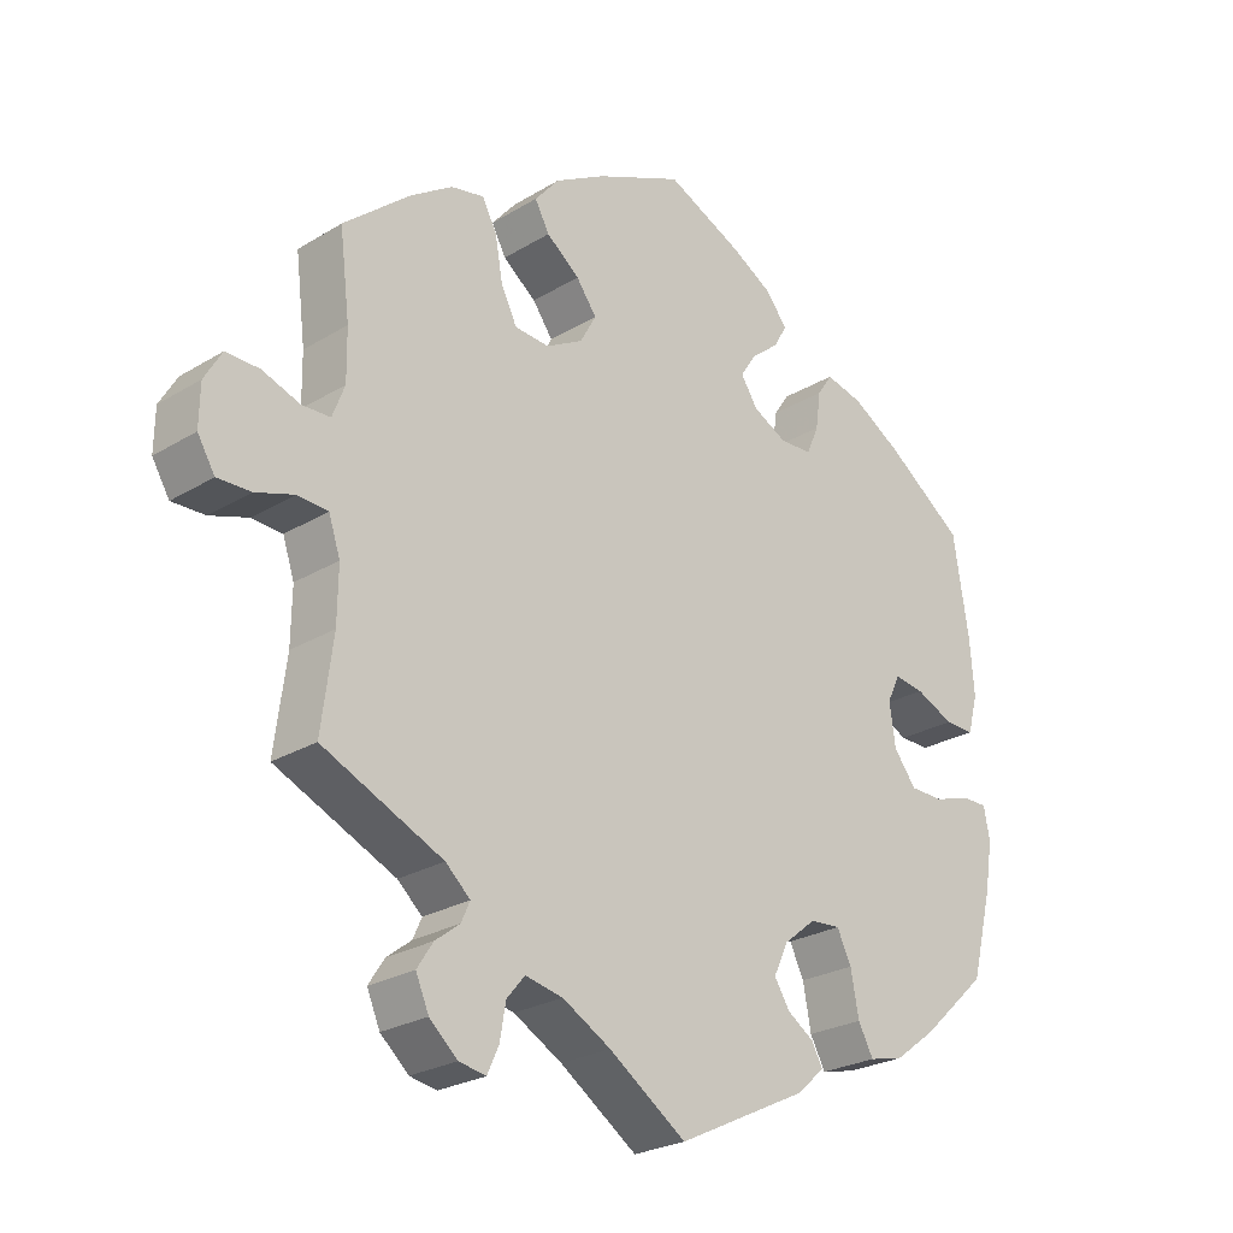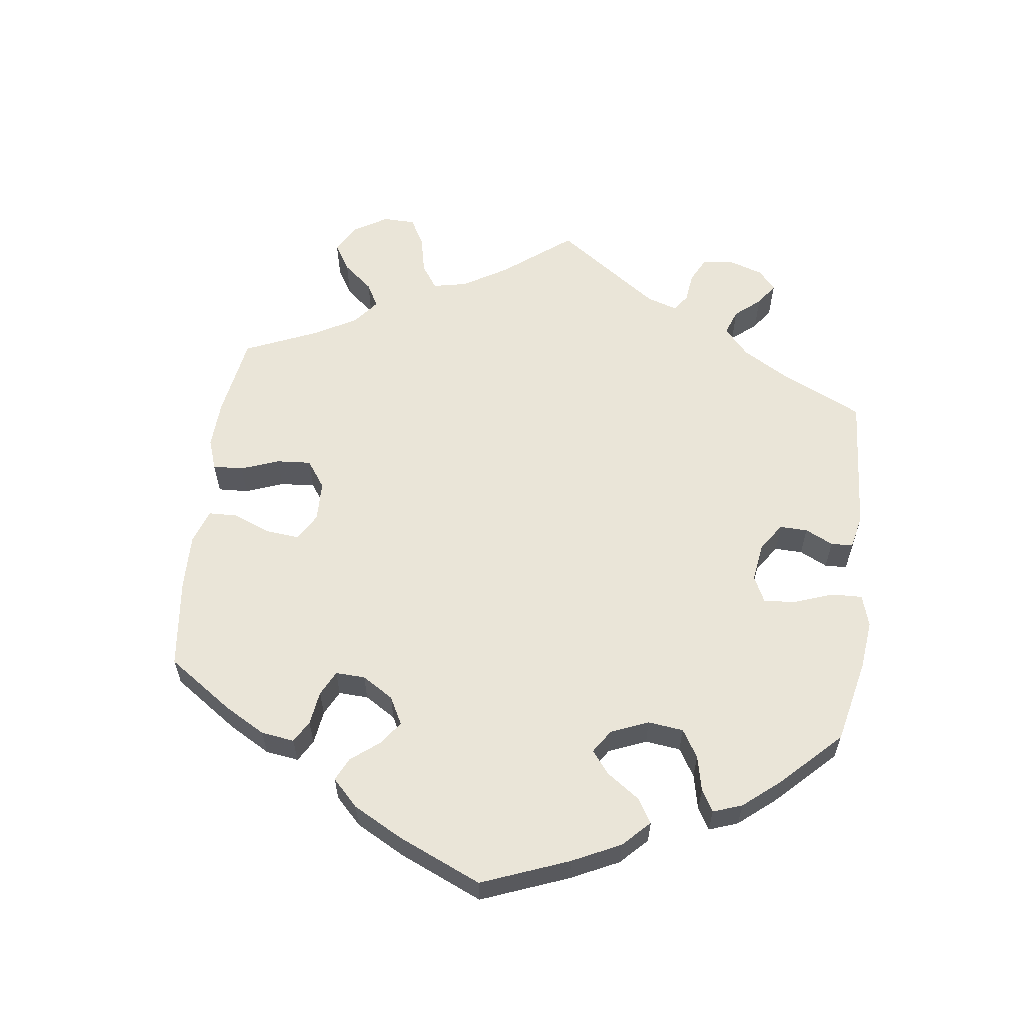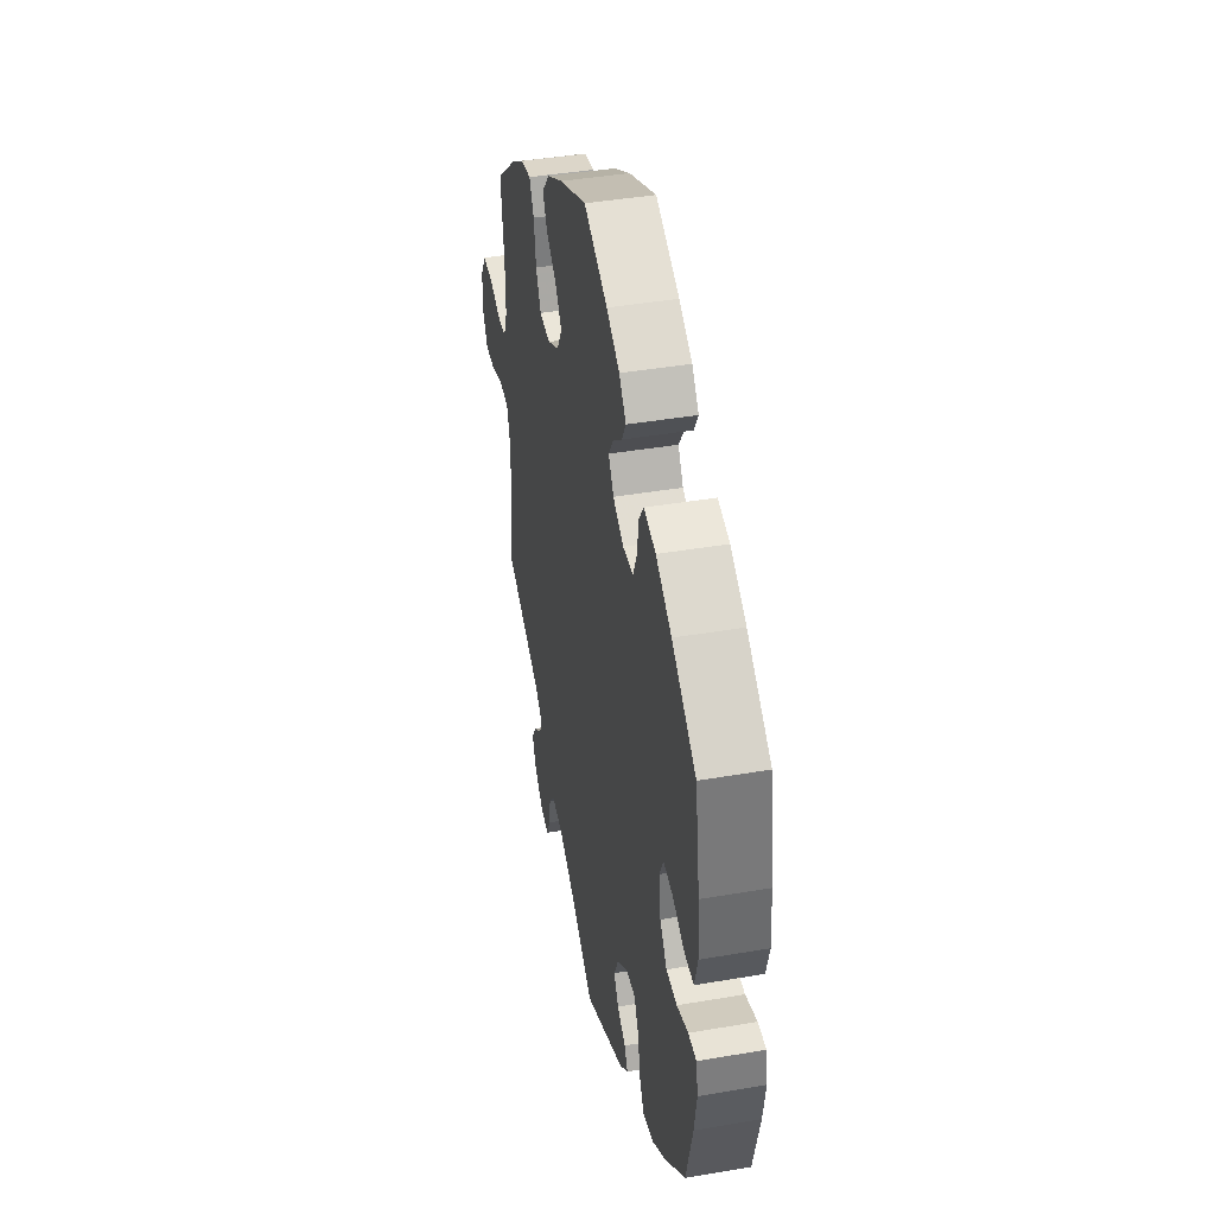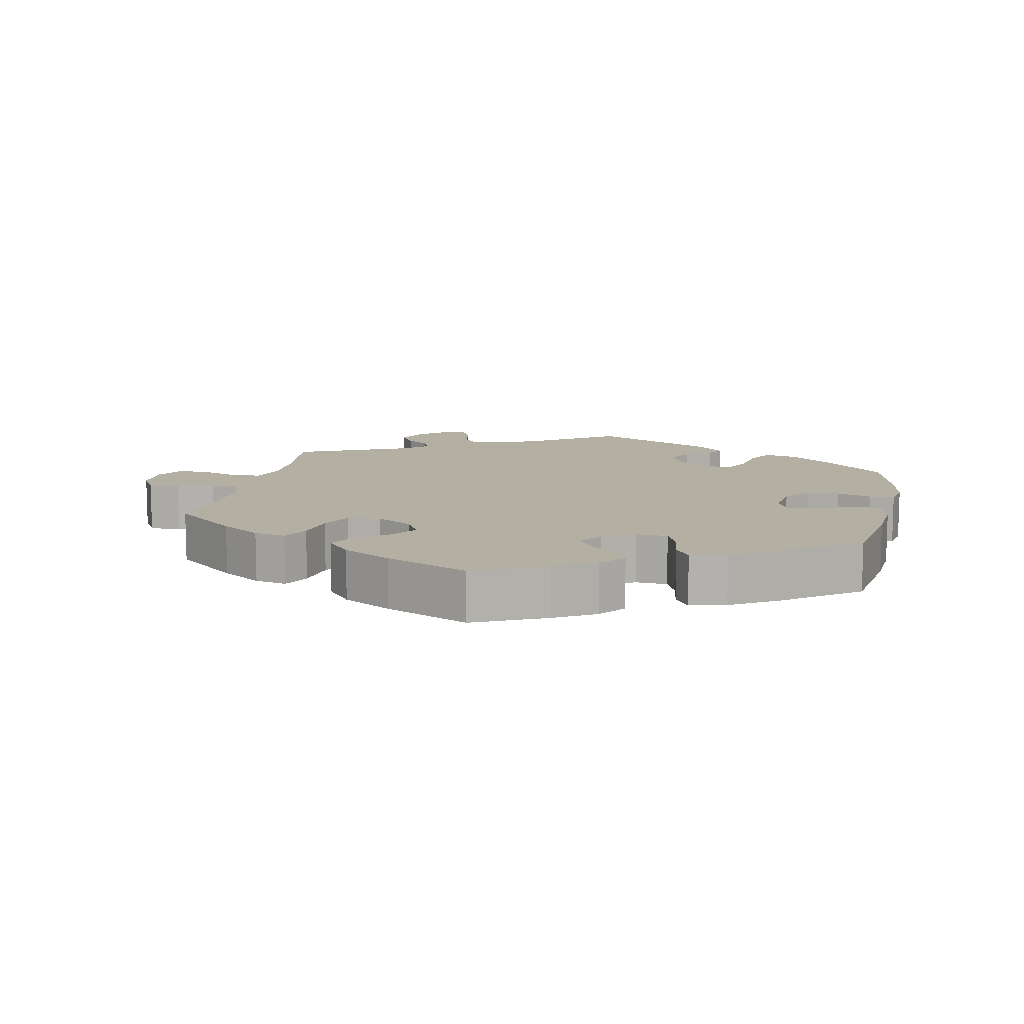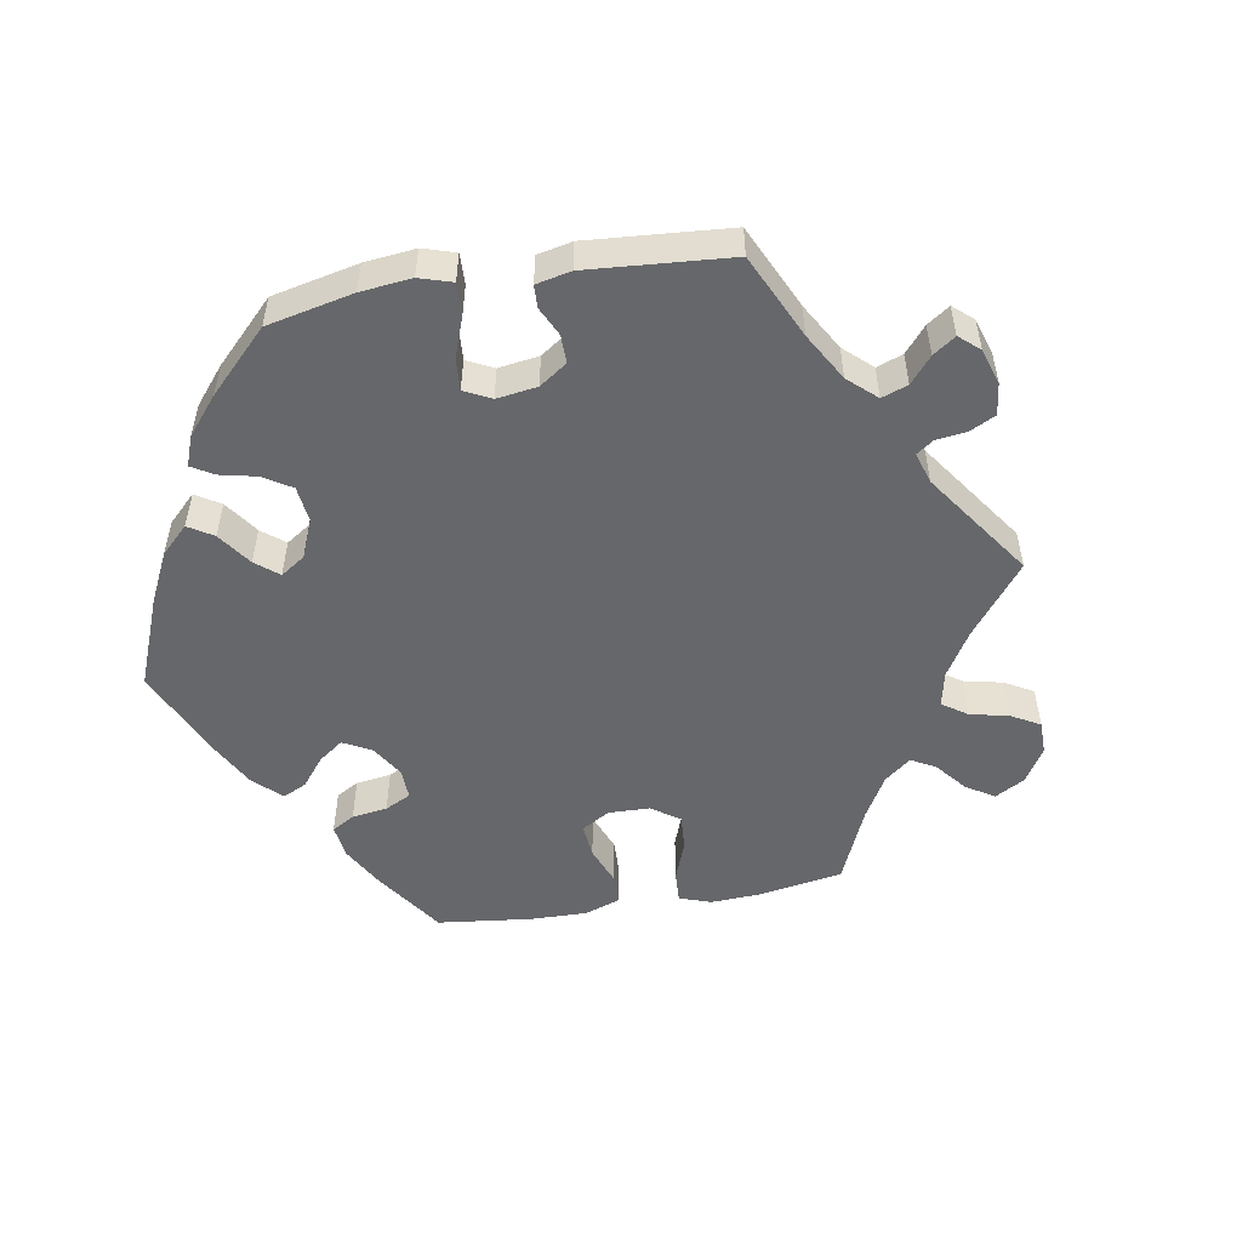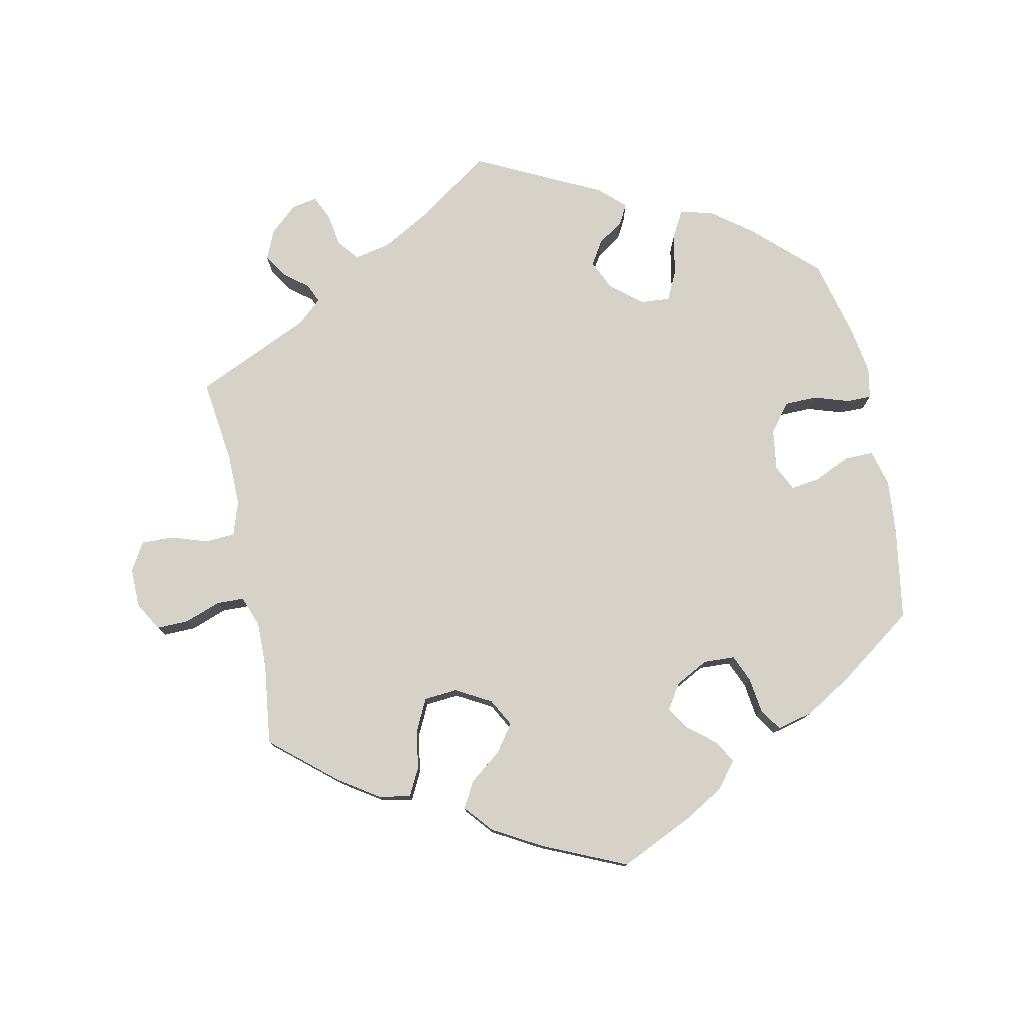
<metadata>
{"format":"obj","ext":"obj","renderer":"f3d","projection":"perspective","resolution":1024,"background":"white","views":[{"elev":-25.1,"azim":-45.5,"up":"+Z"},{"elev":59.6,"azim":67.1,"up":"+Y"},{"elev":41.7,"azim":78.3,"up":"+Z"},{"elev":11.1,"azim":12.0,"up":"+Y"},{"elev":-52.1,"azim":159.4,"up":"+Y"},{"elev":77.9,"azim":-11.4,"up":"+Y"}]}
</metadata>
<code>
v 0.409 0.07 -0.373
v 0.351 0.07 -0.416
v 0.304 0.07 -0.427
v 0.283 0.07 -0.388
v 0.272 0.07 -0.328
v 0.252 0.07 -0.287
v 0.21 0.07 -0.29
v 0.165 0.07 -0.326
v 0.145 0.07 -0.369
v 0.166 0.07 -0.403
v 0.203 0.07 -0.428
v 0.218 0.07 -0.456
v 0.181 0.07 -0.49
v 0 0.07 -0.578
v -0.107 0.07 -0.504
v -0.174 0.07 -0.466
v -0.226 0.07 -0.455
v -0.251 0.07 -0.485
v -0.259 0.07 -0.532
v -0.275 0.07 -0.567
v -0.312 0.07 -0.56
v -0.351 0.07 -0.525
v -0.369 0.07 -0.483
v -0.347 0.07 -0.449
v -0.313 0.07 -0.423
v -0.301 0.07 -0.396
v -0.335 0.07 -0.365
v -0.501 0.07 -0.289
v -0.485 0.07 -0.166
v -0.484 0.07 -0.092
v -0.5 0.07 -0.044
v -0.542 0.07 -0.041
v -0.595 0.07 -0.058
v -0.641 0.07 -0.059
v -0.665 0.07 -0.019
v -0.664 0.07 0.038
v -0.64 0.07 0.079
v -0.594 0.07 0.078
v -0.542 0.07 0.059
v -0.503 0.07 0.06
v -0.486 0.07 0.104
v -0.487 0.07 0.173
v -0.501 0.07 0.288
v -0.409 0.07 0.365
v -0.351 0.07 0.403
v -0.305 0.07 0.412
v -0.285 0.07 0.373
v -0.275 0.07 0.315
v -0.253 0.07 0.27
v -0.205 0.07 0.266
v -0.154 0.07 0.294
v -0.132 0.07 0.334
v -0.16 0.07 0.373
v -0.206 0.07 0.409
v -0.226 0.07 0.446
v -0.192 0.07 0.486
v -0.122 0.07 0.525
v -0.001 0.07 0.578
v 0.103 0.07 0.529
v 0.161 0.07 0.495
v 0.191 0.07 0.457
v 0.173 0.07 0.425
v 0.134 0.07 0.394
v 0.112 0.07 0.36
v 0.135 0.07 0.324
v 0.182 0.07 0.299
v 0.227 0.07 0.301
v 0.244 0.07 0.34
v 0.251 0.07 0.391
v 0.272 0.07 0.422
v 0.324 0.07 0.409
v 0.393 0.07 0.367
v 0.5 0.07 0.289
v 0.521 0.07 0.155
v 0.527 0.07 0.078
v 0.513 0.07 0.026
v 0.472 0.07 0.027
v 0.419 0.07 0.051
v 0.378 0.07 0.057
v 0.36 0.07 0.02
v 0.368 0.07 -0.038
v 0.399 0.07 -0.079
v 0.446 0.07 -0.08
v 0.496 0.07 -0.064
v 0.532 0.07 -0.064
v 0.54 0.07 -0.108
v 0.529 0.07 -0.175
v 0.5 0.07 -0.289
v 0.409 0 -0.373
v 0.351 0 -0.416
v 0.304 0 -0.427
v 0.283 0 -0.388
v 0.272 0 -0.328
v 0.252 0 -0.287
v 0.21 0 -0.29
v 0.165 0 -0.326
v 0.145 0 -0.369
v 0.166 0 -0.403
v 0.203 0 -0.428
v 0.218 0 -0.456
v 0.181 0 -0.49
v 0 0 -0.578
v -0.107 0 -0.504
v -0.174 0 -0.466
v -0.226 0 -0.455
v -0.251 0 -0.485
v -0.259 0 -0.532
v -0.275 0 -0.567
v -0.312 0 -0.56
v -0.351 0 -0.525
v -0.369 0 -0.483
v -0.347 0 -0.449
v -0.313 0 -0.423
v -0.301 0 -0.396
v -0.335 0 -0.365
v -0.501 0 -0.289
v -0.485 0 -0.166
v -0.484 0 -0.092
v -0.5 0 -0.044
v -0.542 0 -0.041
v -0.595 0 -0.058
v -0.641 0 -0.059
v -0.665 0 -0.019
v -0.664 0 0.038
v -0.64 0 0.079
v -0.594 0 0.078
v -0.542 0 0.059
v -0.503 0 0.06
v -0.486 0 0.104
v -0.487 0 0.173
v -0.501 0 0.288
v -0.409 0 0.365
v -0.351 0 0.403
v -0.305 0 0.412
v -0.285 0 0.373
v -0.275 0 0.315
v -0.253 0 0.27
v -0.205 0 0.266
v -0.154 0 0.294
v -0.132 0 0.334
v -0.16 0 0.373
v -0.206 0 0.409
v -0.226 0 0.446
v -0.192 0 0.486
v -0.122 0 0.525
v -0.001 0 0.578
v 0.103 0 0.529
v 0.161 0 0.495
v 0.191 0 0.457
v 0.173 0 0.425
v 0.134 0 0.394
v 0.112 0 0.36
v 0.135 0 0.324
v 0.182 0 0.299
v 0.227 0 0.301
v 0.244 0 0.34
v 0.251 0 0.391
v 0.272 0 0.422
v 0.324 0 0.409
v 0.393 0 0.367
v 0.5 0 0.289
v 0.521 0 0.155
v 0.527 0 0.078
v 0.513 0 0.026
v 0.472 0 0.027
v 0.419 0 0.051
v 0.378 0 0.057
v 0.36 0 0.02
v 0.368 0 -0.038
v 0.399 0 -0.079
v 0.446 0 -0.08
v 0.496 0 -0.064
v 0.532 0 -0.064
v 0.54 0 -0.108
v 0.529 0 -0.175
v 0.5 0 -0.289
f 83 84 85 86
f 82 83 86 87
f 75 76 77 78
f 75 78 79
f 74 75 79
f 73 74 79
f 72 73 79
f 71 72 79 80
f 68 69 70 71
f 67 68 71 80
f 60 61 62 63
f 60 63 64
f 59 60 64
f 58 59 64
f 57 58 64
f 56 57 64 65
f 53 54 55 56
f 52 53 56 65
f 45 46 47 48
f 45 48 49
f 42 43 44 45
f 41 42 45 49
f 40 41 49 50
f 36 37 38 39
f 36 39 40
f 35 36 40
f 32 33 34 35
f 31 32 35 40
f 30 31 40 50
f 27 28 29
f 26 27 29 30
f 22 23 24 25
f 22 25 26
f 21 22 26
f 18 19 20 21
f 18 21 26
f 17 18 26
f 16 17 26 30
f 12 13 14 15
f 10 11 12 15
f 9 10 15 16
f 8 9 16 30
f 2 3 4 5
f 2 5 6
f 1 2 6
f 82 87 88 1
f 66 67 80 81
f 52 65 66 81
f 51 52 81 82
f 7 8 30 50
f 6 7 50 51
f 1 6 51 82
f 174 173 172 171
f 175 174 171 170
f 166 165 164 163
f 167 166 163
f 167 163 162
f 167 162 161
f 167 161 160
f 168 167 160 159
f 159 158 157 156
f 168 159 156 155
f 151 150 149 148
f 152 151 148
f 152 148 147
f 152 147 146
f 152 146 145
f 153 152 145 144
f 144 143 142 141
f 153 144 141 140
f 136 135 134 133
f 137 136 133
f 133 132 131 130
f 137 133 130 129
f 138 137 129 128
f 127 126 125 124
f 128 127 124
f 128 124 123
f 123 122 121 120
f 128 123 120 119
f 138 128 119 118
f 117 116 115
f 118 117 115 114
f 113 112 111 110
f 114 113 110
f 114 110 109
f 109 108 107 106
f 114 109 106
f 114 106 105
f 118 114 105 104
f 103 102 101 100
f 103 100 99 98
f 104 103 98 97
f 118 104 97 96
f 93 92 91 90
f 94 93 90
f 94 90 89
f 89 176 175 170
f 169 168 155 154
f 169 154 153 140
f 170 169 140 139
f 138 118 96 95
f 139 138 95 94
f 170 139 94 89
f 1 89 90 2
f 2 90 91 3
f 3 91 92 4
f 4 92 93 5
f 5 93 94 6
f 6 94 95 7
f 7 95 96 8
f 8 96 97 9
f 9 97 98 10
f 10 98 99 11
f 11 99 100 12
f 12 100 101 13
f 13 101 102 14
f 14 102 103 15
f 15 103 104 16
f 16 104 105 17
f 17 105 106 18
f 18 106 107 19
f 19 107 108 20
f 20 108 109 21
f 21 109 110 22
f 22 110 111 23
f 23 111 112 24
f 24 112 113 25
f 25 113 114 26
f 26 114 115 27
f 27 115 116 28
f 28 116 117 29
f 29 117 118 30
f 30 118 119 31
f 31 119 120 32
f 32 120 121 33
f 33 121 122 34
f 34 122 123 35
f 35 123 124 36
f 36 124 125 37
f 37 125 126 38
f 38 126 127 39
f 39 127 128 40
f 40 128 129 41
f 41 129 130 42
f 42 130 131 43
f 43 131 132 44
f 44 132 133 45
f 45 133 134 46
f 46 134 135 47
f 47 135 136 48
f 48 136 137 49
f 49 137 138 50
f 50 138 139 51
f 51 139 140 52
f 52 140 141 53
f 53 141 142 54
f 54 142 143 55
f 55 143 144 56
f 56 144 145 57
f 57 145 146 58
f 58 146 147 59
f 59 147 148 60
f 60 148 149 61
f 61 149 150 62
f 62 150 151 63
f 63 151 152 64
f 64 152 153 65
f 65 153 154 66
f 66 154 155 67
f 67 155 156 68
f 68 156 157 69
f 69 157 158 70
f 70 158 159 71
f 71 159 160 72
f 72 160 161 73
f 73 161 162 74
f 74 162 163 75
f 75 163 164 76
f 76 164 165 77
f 77 165 166 78
f 78 166 167 79
f 79 167 168 80
f 80 168 169 81
f 81 169 170 82
f 82 170 171 83
f 83 171 172 84
f 84 172 173 85
f 85 173 174 86
f 86 174 175 87
f 87 175 176 88
f 88 176 89 1

</code>
